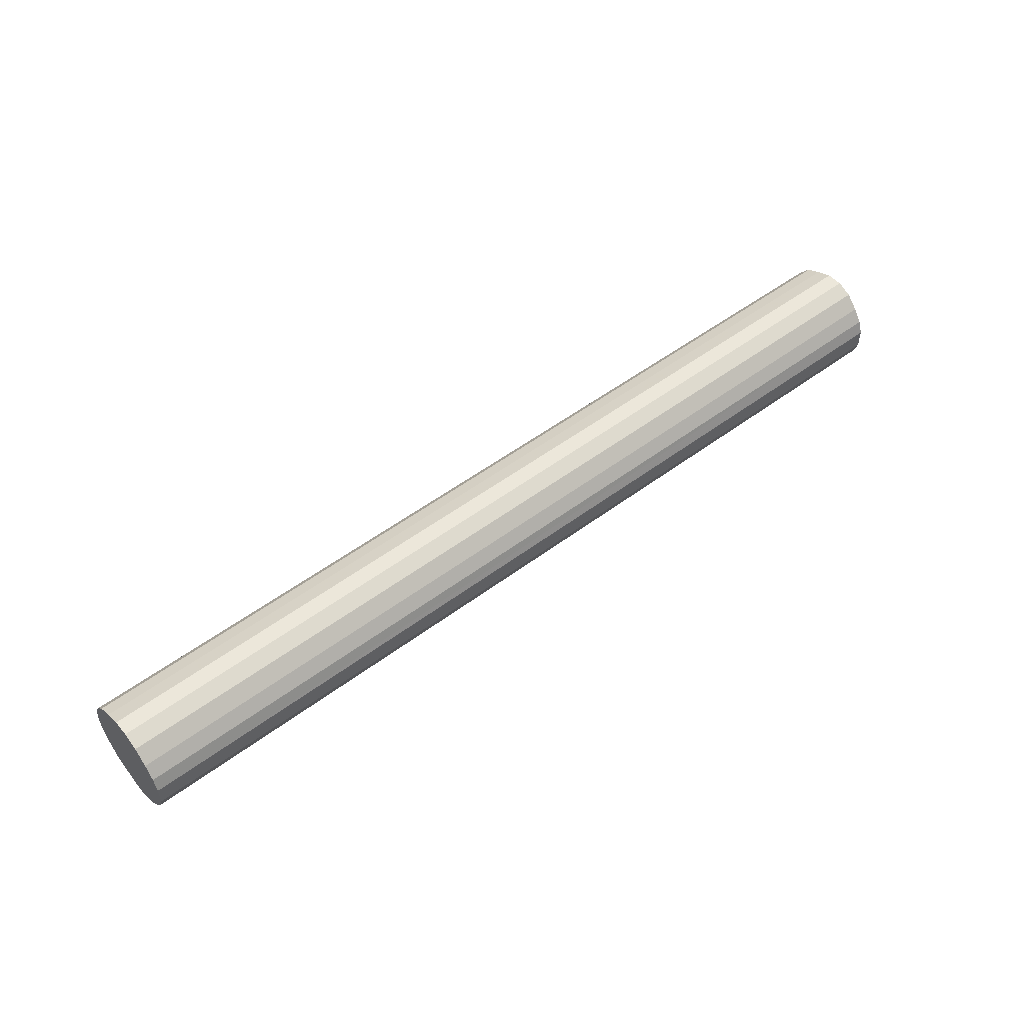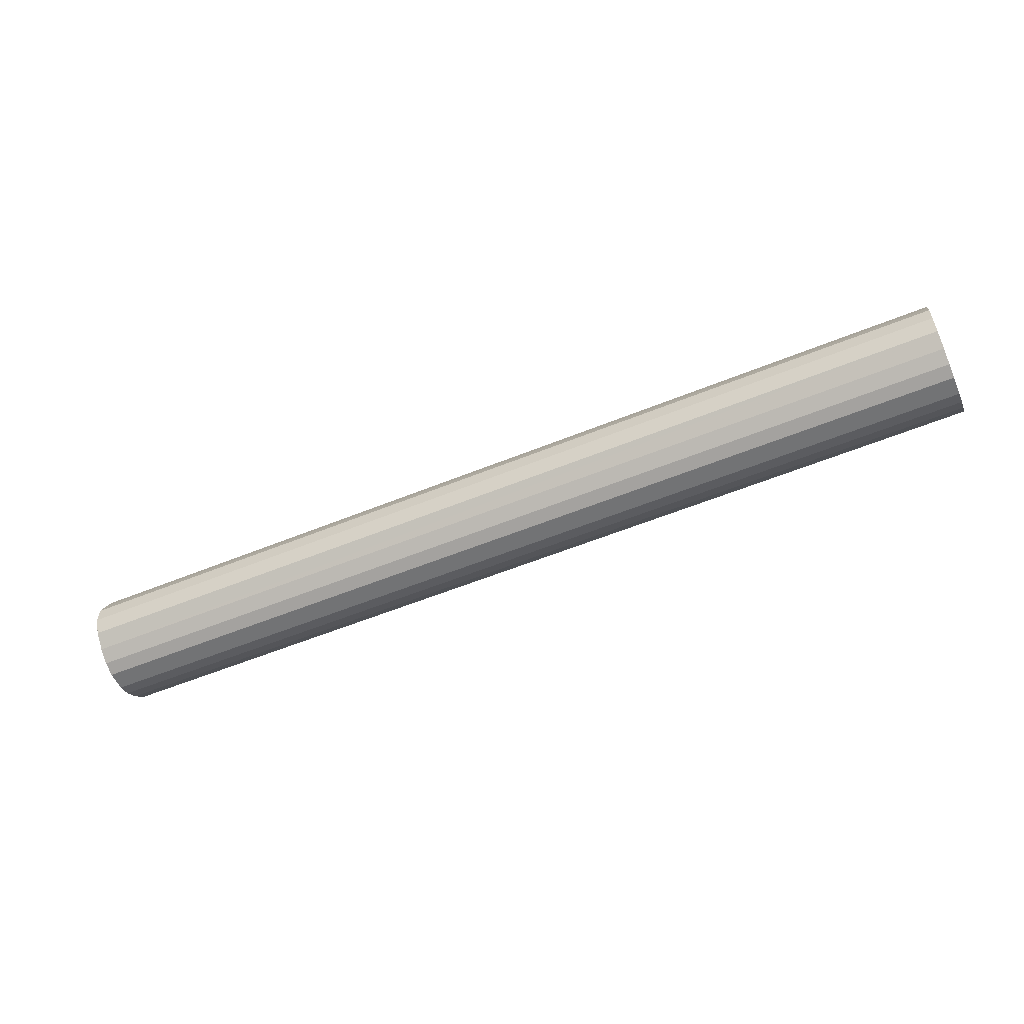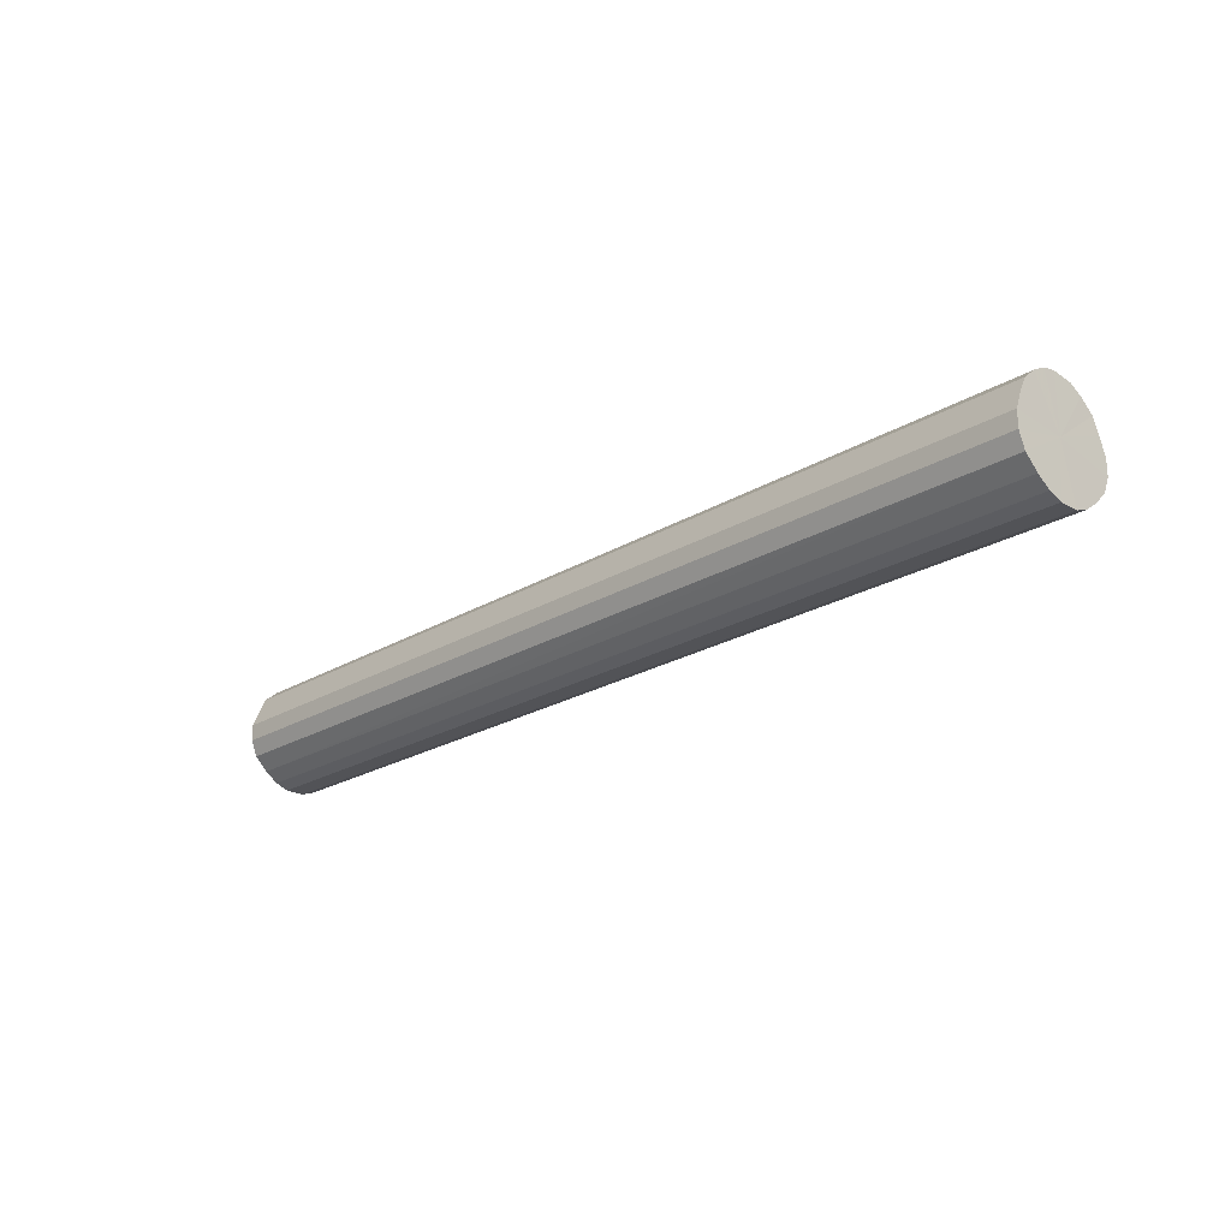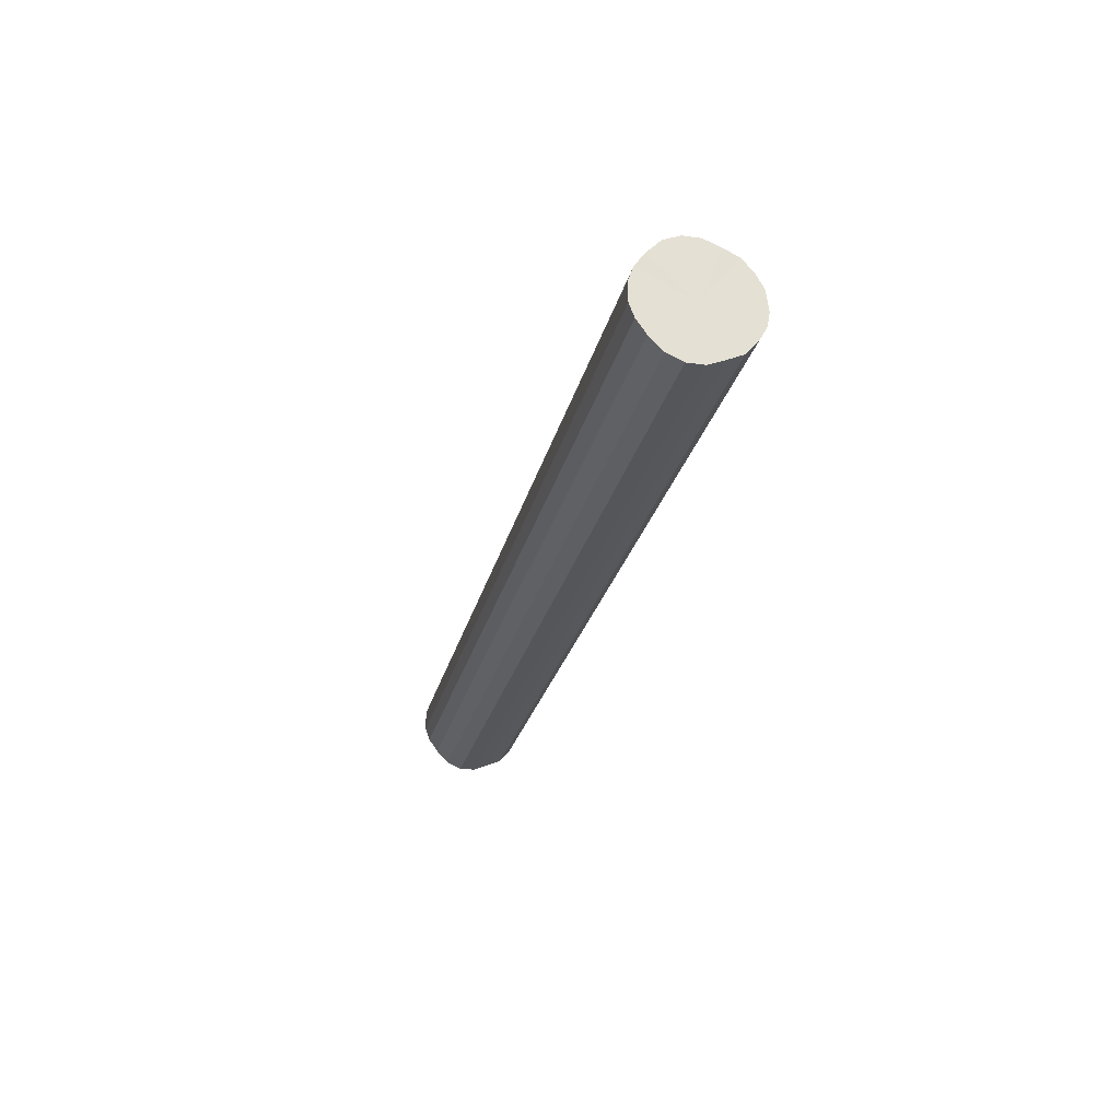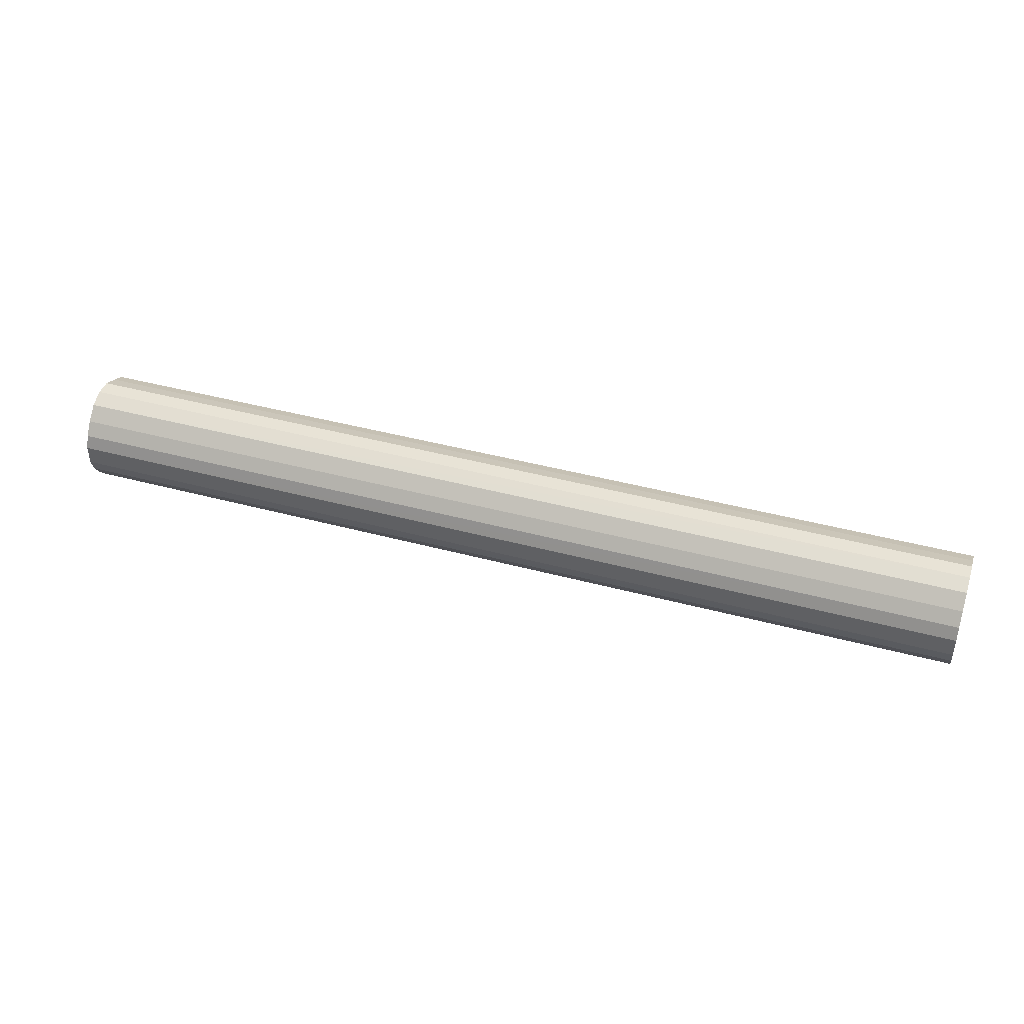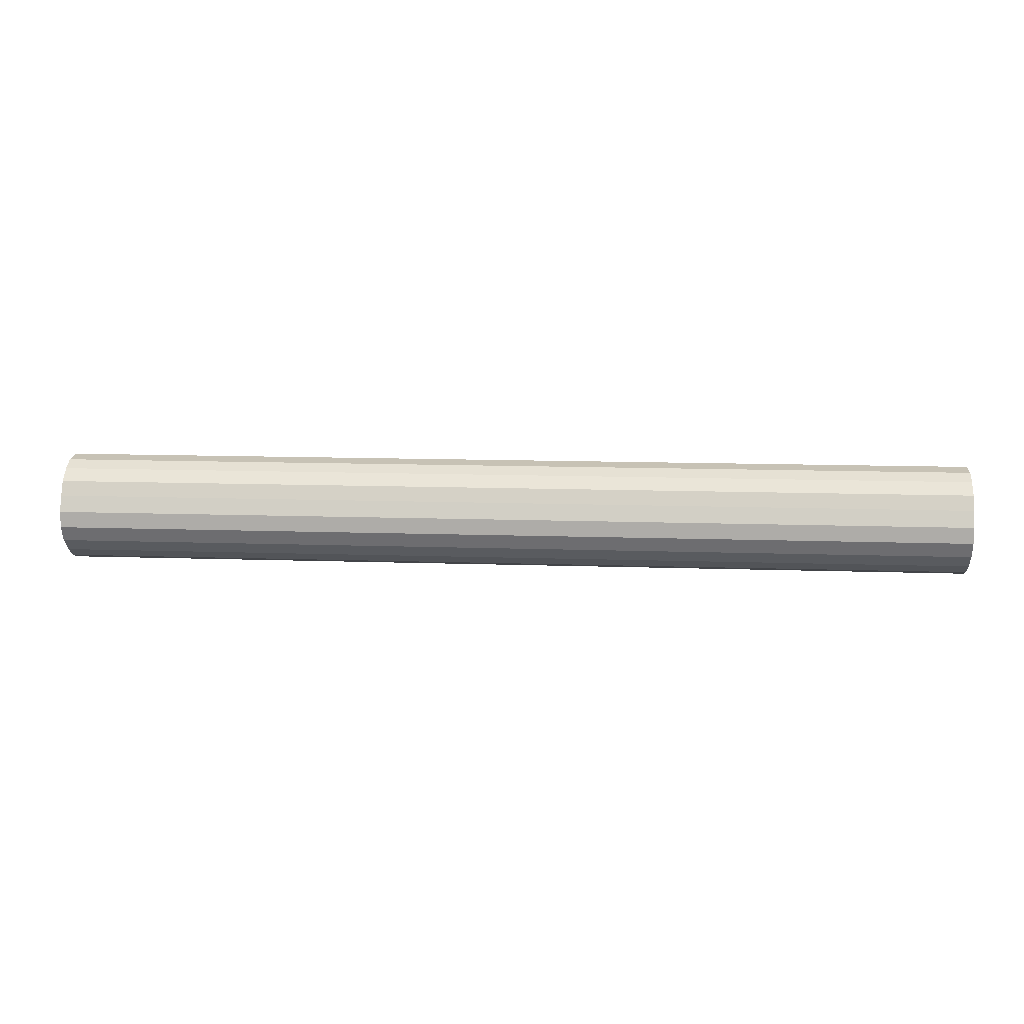
<metadata>
{"format":"obj","ext":"obj","renderer":"f3d","projection":"perspective","resolution":1024,"background":"white","views":[{"elev":51.2,"azim":140.7,"up":"+Y"},{"elev":-55.7,"azim":23.3,"up":"+Z"},{"elev":-22.5,"azim":46.0,"up":"+Z"},{"elev":-25.1,"azim":-102.8,"up":"+Y"},{"elev":41.5,"azim":-161.8,"up":"+Y"},{"elev":12.1,"azim":-175.3,"up":"+Z"}]}
</metadata>
<code>
o 23188
v 2164 1879 9.168
v 2164 1879 9.165
v 2165 1879 9.168
v 2164 1879 9.154
v 2165 1879 9.165
v 2164 1879 9.165
v 2165 1879 9.165
v 2164 1879 9.137
v 2165 1879 9.154
v 2164 1879 9.154
v 2165 1879 9.154
v 2164 1879 9.115
v 2165 1879 9.137
v 2164 1879 9.137
v 2165 1879 9.137
v 2164 1879 9.09
v 2165 1879 9.115
v 2164 1879 9.115
v 2165 1879 9.115
v 2164 1879 9.065
v 2165 1879 9.09
v 2164 1879 9.09
v 2165 1879 9.09
v 2164 1879 9.042
v 2165 1879 9.065
v 2164 1879 9.065
v 2165 1879 9.065
v 2164 1879 9.022
v 2165 1879 9.042
v 2164 1879 9.042
v 2165 1879 9.042
v 2164 1879 9.008
v 2165 1879 9.022
v 2164 1879 9.022
v 2165 1879 9.022
v 2164 1879 9.001
v 2165 1879 9.008
v 2164 1879 9.008
v 2165 1879 9.008
v 2164 1879 9.001
v 2165 1879 9.001
v 2165 1879 9.001
v 2165 1879 9.168
v 2164 1879 9.165
v 2165 1879 9.165
v 2164 1879 9.154
v 2165 1879 9.154
v 2165 1879 9.165
v 2164 1879 9.168
v 2165 1879 9.154
v 2164 1879 9.165
v 2164 1879 9.137
v 2165 1879 9.137
v 2165 1879 9.137
v 2164 1879 9.154
v 2165 1879 9.115
v 2164 1879 9.137
v 2164 1879 9.115
v 2165 1879 9.115
v 2165 1879 9.09
v 2164 1879 9.115
v 2165 1879 9.065
v 2164 1879 9.09
v 2164 1879 9.09
v 2165 1879 9.09
v 2165 1879 9.042
v 2164 1879 9.065
v 2165 1879 9.022
v 2164 1879 9.042
v 2164 1879 9.065
v 2165 1879 9.065
v 2165 1879 9.008
v 2164 1879 9.022
v 2165 1879 9.001
v 2164 1879 9.008
v 2164 1879 9.042
v 2165 1879 9.042
v 2165 1879 9.001
v 2164 1879 9.001
v 2165 1879 9.008
v 2164 1879 9.001
v 2164 1879 9.022
v 2165 1879 9.022
v 2164 1879 9.008
v 2164 1879 9.084
v 2164 1879 9.165
v 2164 1879 9.168
v 2164 1879 9.154
v 2164 1879 9.165
v 2164 1879 9.137
v 2164 1879 9.154
v 2164 1879 9.115
v 2164 1879 9.137
v 2164 1879 9.09
v 2164 1879 9.115
v 2164 1879 9.065
v 2164 1879 9.09
v 2164 1879 9.042
v 2164 1879 9.065
v 2164 1879 9.022
v 2164 1879 9.042
v 2164 1879 9.008
v 2164 1879 9.022
v 2164 1879 9.001
v 2164 1879 9.008
v 2164 1879 9.001
v 2165 1879 9.084
v 2165 1879 9.168
v 2165 1879 9.165
v 2165 1879 9.165
v 2165 1879 9.154
v 2165 1879 9.154
v 2165 1879 9.137
v 2165 1879 9.137
v 2165 1879 9.115
v 2165 1879 9.115
v 2165 1879 9.09
v 2165 1879 9.09
v 2165 1879 9.065
v 2165 1879 9.065
v 2165 1879 9.042
v 2165 1879 9.042
v 2165 1879 9.022
v 2165 1879 9.022
v 2165 1879 9.008
v 2165 1879 9.008
v 2165 1879 9.001
v 2165 1879 9.001
f 1 2 3
f 2 4 5
f 6 1 7
f 4 8 9
f 10 6 11
f 8 12 13
f 14 10 15
f 12 16 17
f 18 14 19
f 16 20 21
f 22 18 23
f 20 24 25
f 26 22 27
f 24 28 29
f 30 26 31
f 28 32 33
f 34 30 35
f 32 36 37
f 38 34 39
f 36 40 41
f 40 38 42
f 43 44 45
f 45 46 47
f 48 49 43
f 50 51 48
f 47 52 53
f 54 55 50
f 56 57 54
f 53 58 59
f 60 61 56
f 62 63 60
f 59 64 65
f 66 67 62
f 68 69 66
f 65 70 71
f 72 73 68
f 74 75 72
f 71 76 77
f 78 79 74
f 80 81 78
f 77 82 83
f 83 84 80
f 85 86 87
f 85 88 86
f 85 87 89
f 85 90 88
f 85 89 91
f 85 92 90
f 85 91 93
f 85 94 92
f 85 93 95
f 85 96 94
f 85 95 97
f 85 98 96
f 85 97 99
f 85 100 98
f 85 99 101
f 85 102 100
f 85 101 103
f 85 104 102
f 85 103 105
f 85 106 104
f 85 105 106
f 107 108 109
f 107 110 108
f 107 109 111
f 107 112 110
f 107 111 113
f 107 114 112
f 107 113 115
f 107 116 114
f 107 115 117
f 107 118 116
f 107 117 119
f 107 120 118
f 107 119 121
f 107 122 120
f 107 121 123
f 107 124 122
f 107 123 125
f 107 126 124
f 107 125 127
f 107 128 126
f 107 127 128

</code>
